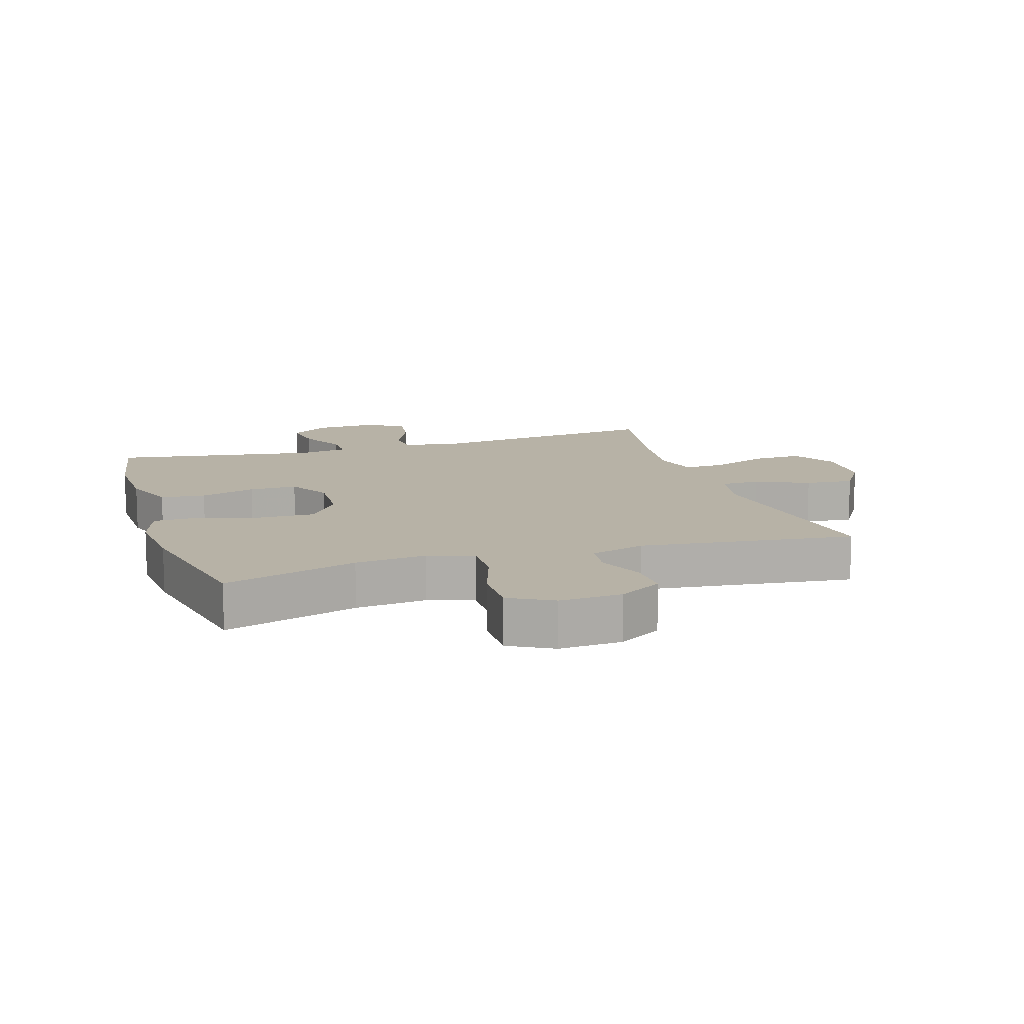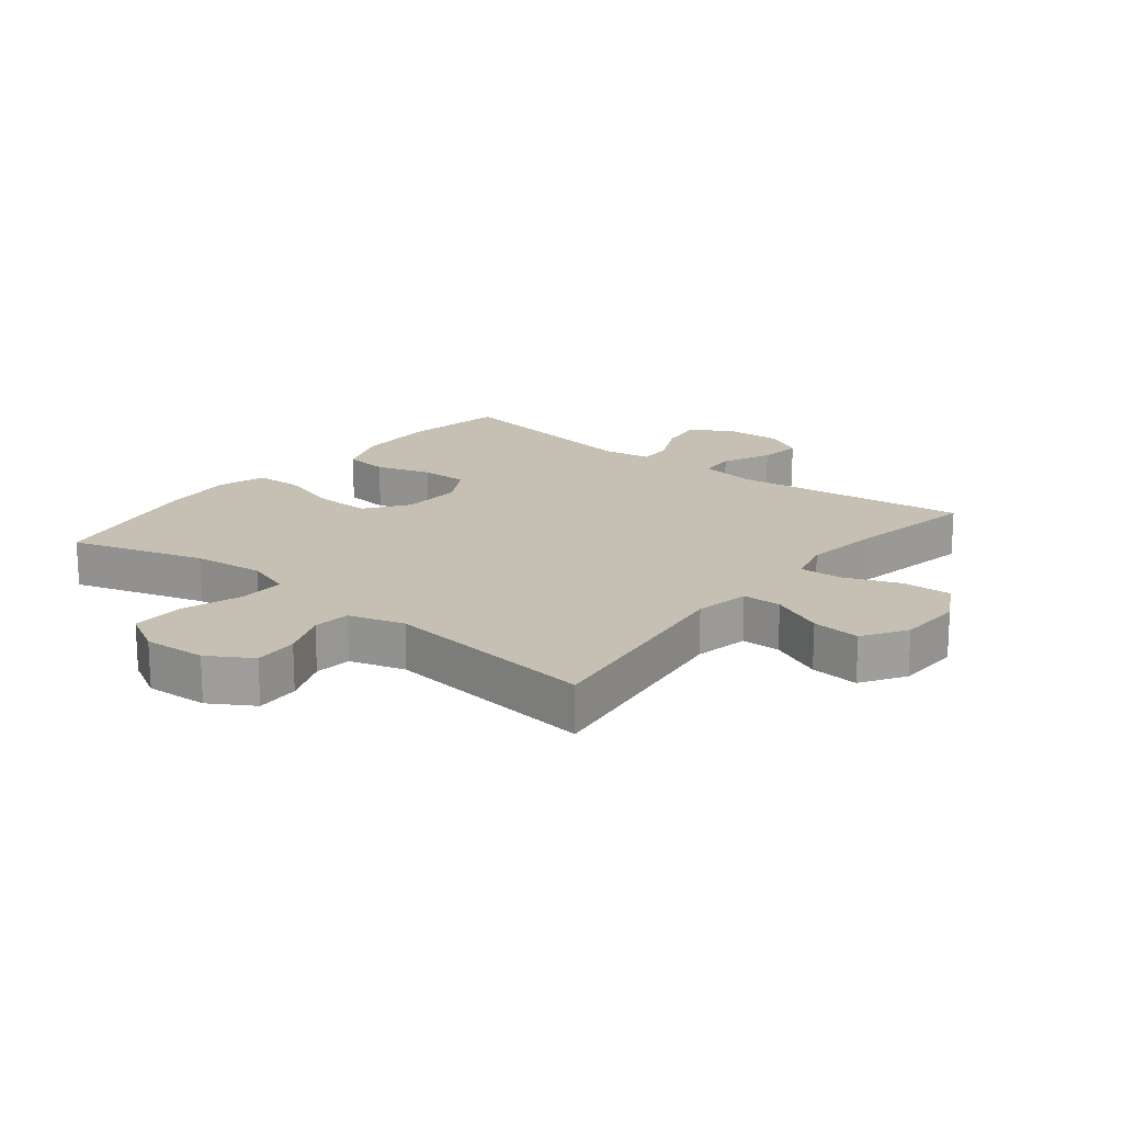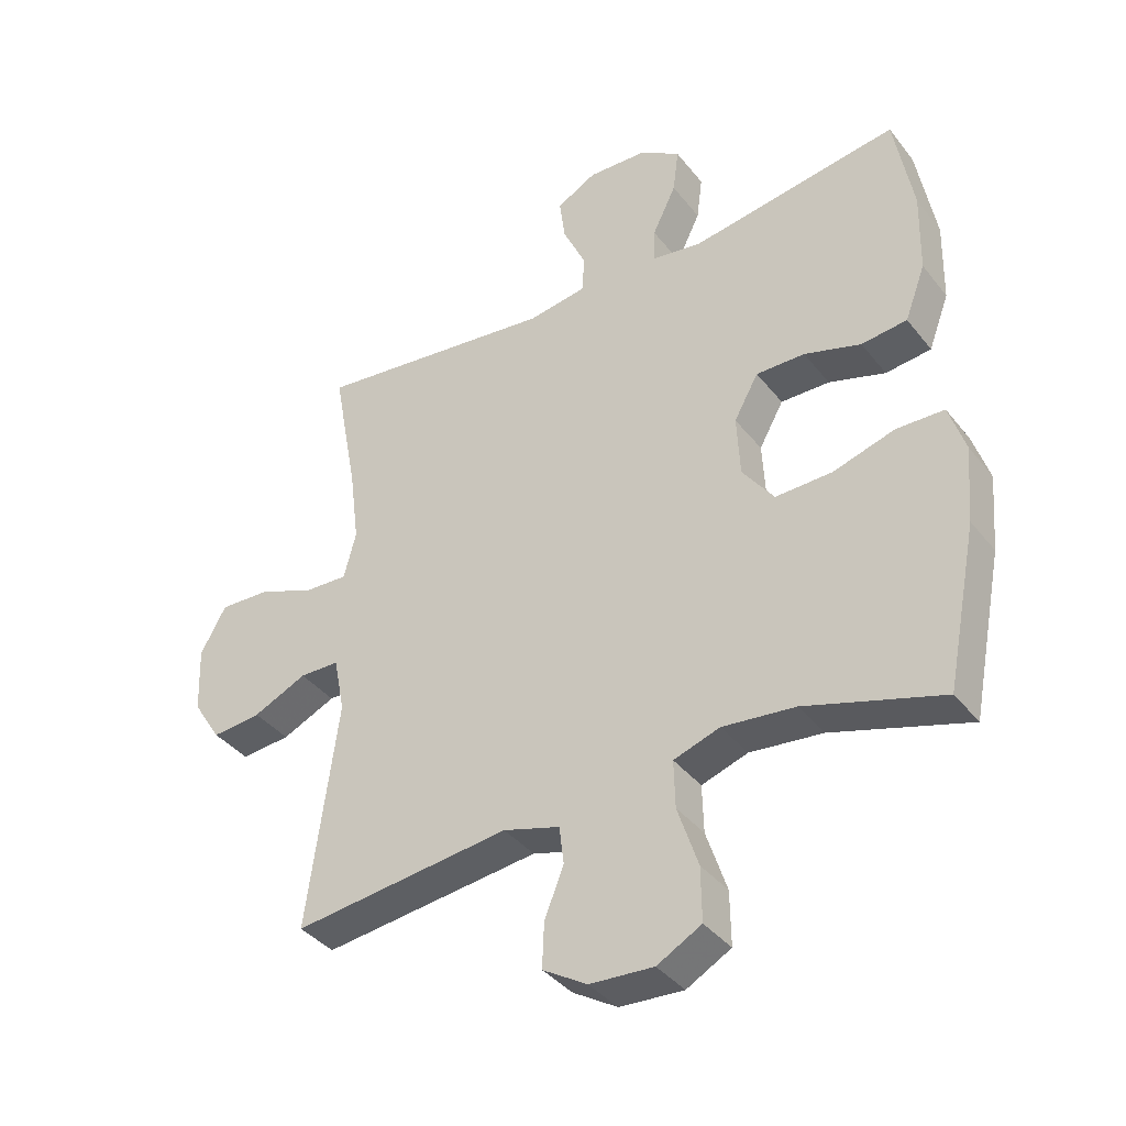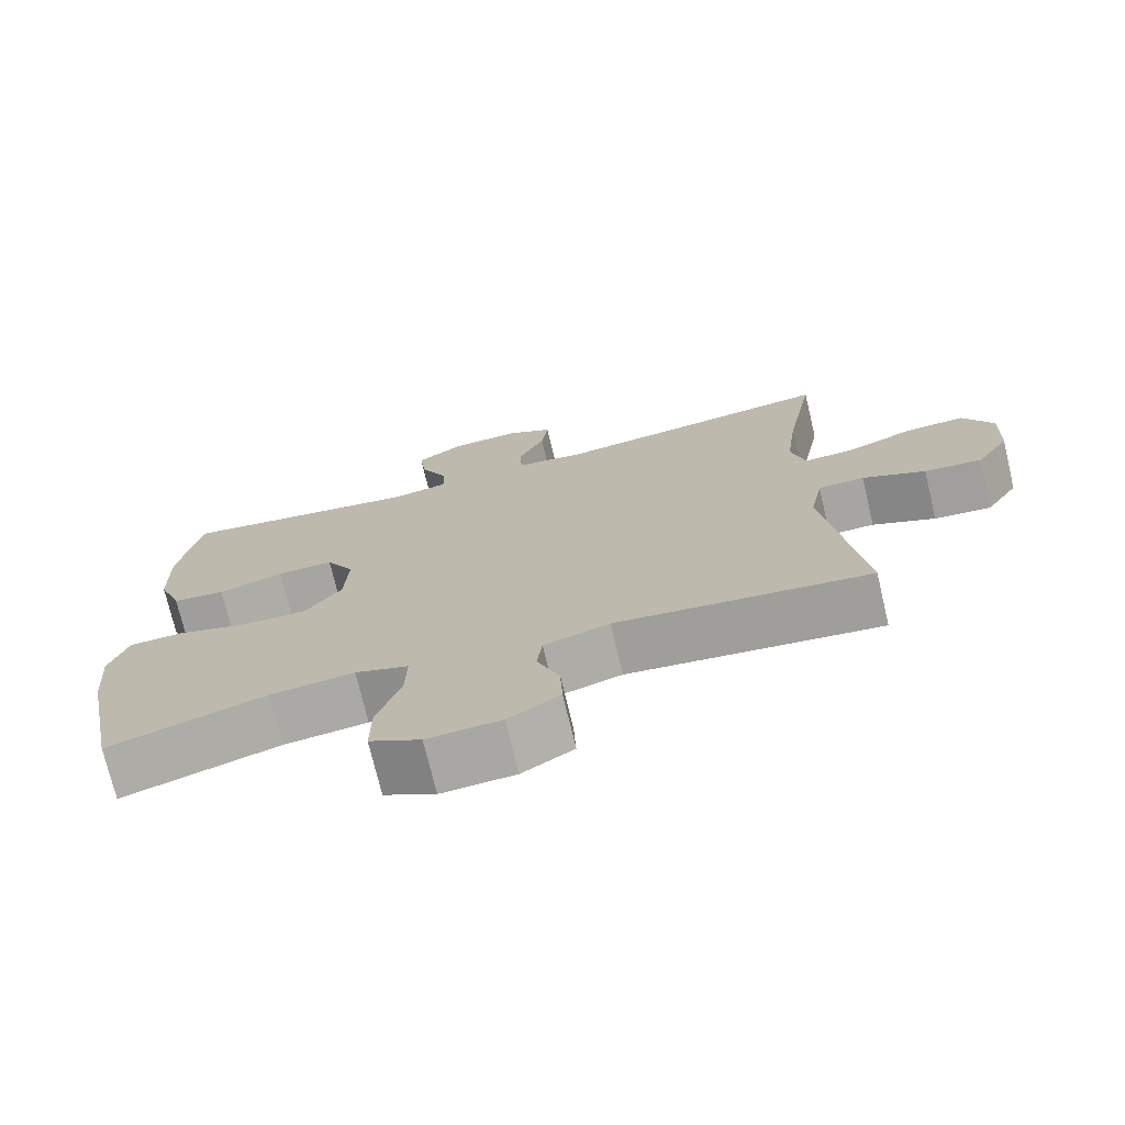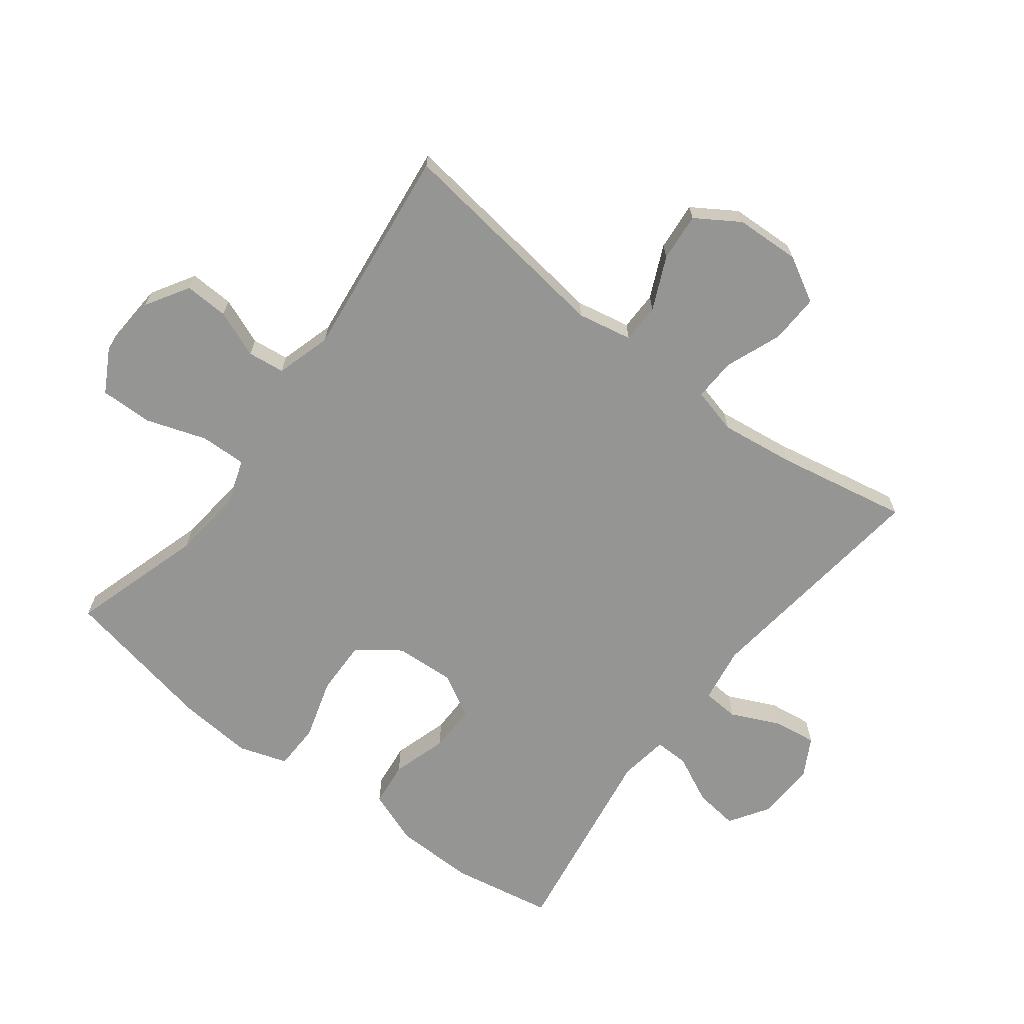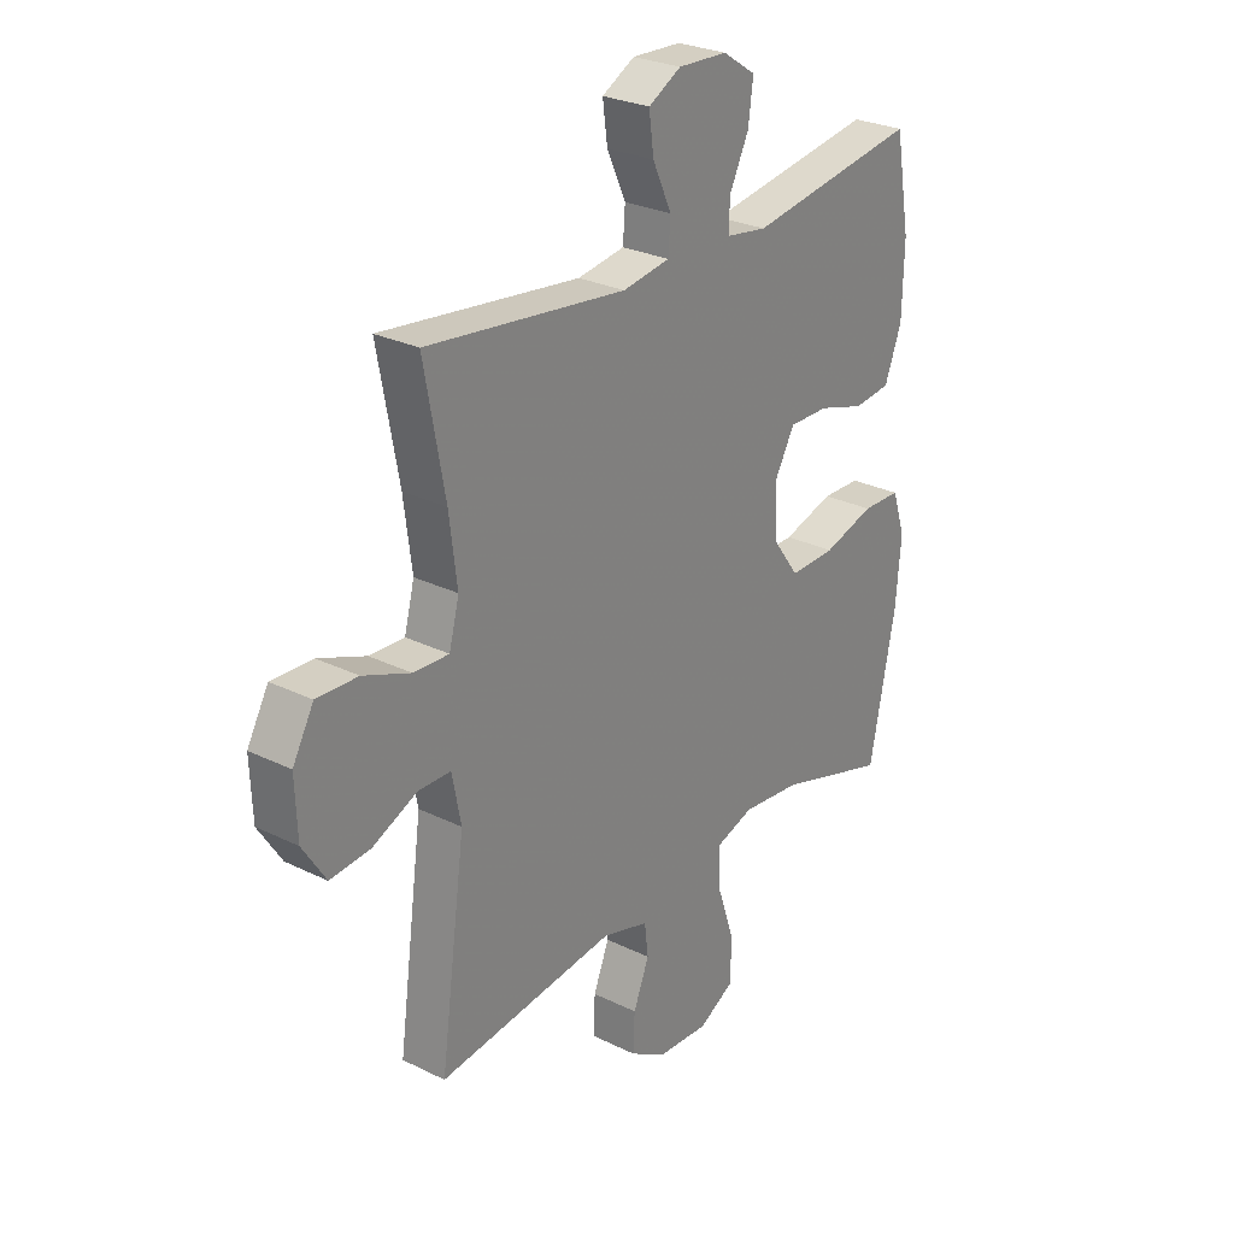
<metadata>
{"format":"obj","ext":"obj","renderer":"f3d","projection":"perspective","resolution":1024,"background":"white","views":[{"elev":12.4,"azim":162.5,"up":"+Y"},{"elev":18.1,"azim":-141.4,"up":"+Y"},{"elev":-38.3,"azim":33.7,"up":"+Z"},{"elev":-73.6,"azim":-166.6,"up":"+Z"},{"elev":-67.4,"azim":-127.2,"up":"+Y"},{"elev":27.2,"azim":-52.8,"up":"+Z"}]}
</metadata>
<code>
v 0.5 0.07 -0.5
v 0.288 0.07 -0.435
v 0.175 0.07 -0.423
v 0.103 0.07 -0.447
v 0.105 0.07 -0.521
v 0.137 0.07 -0.617
v 0.138 0.07 -0.7
v 0.069 0.07 -0.738
v -0.03 0.07 -0.732
v -0.099 0.07 -0.69
v -0.096 0.07 -0.62
v -0.066 0.07 -0.545
v -0.073 0.07 -0.486
v -0.161 0.07 -0.46
v -0.5 0.07 -0.5
v -0.452 0.07 -0.147
v -0.469 0.07 -0.06
v -0.531 0.07 -0.059
v -0.615 0.07 -0.097
v -0.692 0.07 -0.104
v -0.736 0.07 -0.035
v -0.74 0.07 0.068
v -0.7 0.07 0.14
v -0.622 0.07 0.137
v -0.532 0.07 0.102
v -0.465 0.07 0.099
v -0.446 0.07 0.172
v -0.461 0.07 0.29
v -0.5 0.07 0.5
v -0.122 0.07 0.454
v -0.032 0.07 0.468
v -0.028 0.07 0.526
v -0.064 0.07 0.604
v -0.073 0.07 0.672
v -0.011 0.07 0.706
v 0.082 0.07 0.702
v 0.145 0.07 0.661
v 0.136 0.07 0.591
v 0.099 0.07 0.515
v 0.098 0.07 0.461
v 0.176 0.07 0.449
v 0.5 0.07 0.5
v 0.529 0.07 0.337
v 0.526 0.07 0.21
v 0.494 0.07 0.125
v 0.423 0.07 0.117
v 0.335 0.07 0.144
v 0.259 0.07 0.145
v 0.221 0.07 0.077
v 0.226 0.07 -0.019
v 0.275 0.07 -0.086
v 0.363 0.07 -0.084
v 0.46 0.07 -0.055
v 0.534 0.07 -0.057
v 0.559 0.07 -0.134
v 0.549 0.07 -0.253
v 0.5 0 -0.5
v 0.288 0 -0.435
v 0.175 0 -0.423
v 0.103 0 -0.447
v 0.105 0 -0.521
v 0.137 0 -0.617
v 0.138 0 -0.7
v 0.069 0 -0.738
v -0.03 0 -0.732
v -0.099 0 -0.69
v -0.096 0 -0.62
v -0.066 0 -0.545
v -0.073 0 -0.486
v -0.161 0 -0.46
v -0.5 0 -0.5
v -0.452 0 -0.147
v -0.469 0 -0.06
v -0.531 0 -0.059
v -0.615 0 -0.097
v -0.692 0 -0.104
v -0.736 0 -0.035
v -0.74 0 0.068
v -0.7 0 0.14
v -0.622 0 0.137
v -0.532 0 0.102
v -0.465 0 0.099
v -0.446 0 0.172
v -0.461 0 0.29
v -0.5 0 0.5
v -0.122 0 0.454
v -0.032 0 0.468
v -0.028 0 0.526
v -0.064 0 0.604
v -0.073 0 0.672
v -0.011 0 0.706
v 0.082 0 0.702
v 0.145 0 0.661
v 0.136 0 0.591
v 0.099 0 0.515
v 0.098 0 0.461
v 0.176 0 0.449
v 0.5 0 0.5
v 0.529 0 0.337
v 0.526 0 0.21
v 0.494 0 0.125
v 0.423 0 0.117
v 0.335 0 0.144
v 0.259 0 0.145
v 0.221 0 0.077
v 0.226 0 -0.019
v 0.275 0 -0.086
v 0.363 0 -0.084
v 0.46 0 -0.055
v 0.534 0 -0.057
v 0.559 0 -0.134
v 0.549 0 -0.253
f 56 1 2
f 55 56 2
f 54 55 2
f 53 54 2
f 52 53 2
f 51 52 2 3
f 50 51 3 4
f 49 50 4
f 45 46 47
f 44 45 47
f 43 44 47
f 42 43 47
f 41 42 47
f 40 41 47 48
f 37 38 39
f 36 37 39
f 35 36 39
f 34 35 39
f 33 34 39
f 32 33 39
f 31 32 39 40
f 40 48 49
f 31 40 49
f 30 31 49
f 23 24 25
f 22 23 25
f 21 22 25
f 20 21 25
f 19 20 25
f 18 19 25
f 17 18 25 26
f 16 17 26 27
f 14 15 16
f 13 14 16 27
f 10 11 12
f 9 10 12
f 8 9 12
f 7 8 12
f 6 7 12
f 5 6 12
f 4 5 12 13
f 49 4 13
f 30 49 13
f 29 30 13
f 28 29 13
f 13 27 28
f 58 57 112
f 58 112 111
f 58 111 110
f 58 110 109
f 58 109 108
f 59 58 108 107
f 60 59 107 106
f 60 106 105
f 103 102 101
f 103 101 100
f 103 100 99
f 103 99 98
f 103 98 97
f 104 103 97 96
f 95 94 93
f 95 93 92
f 95 92 91
f 95 91 90
f 95 90 89
f 95 89 88
f 96 95 88 87
f 105 104 96
f 105 96 87
f 105 87 86
f 81 80 79
f 81 79 78
f 81 78 77
f 81 77 76
f 81 76 75
f 81 75 74
f 82 81 74 73
f 83 82 73 72
f 72 71 70
f 83 72 70 69
f 68 67 66
f 68 66 65
f 68 65 64
f 68 64 63
f 68 63 62
f 68 62 61
f 69 68 61 60
f 69 60 105
f 69 105 86
f 69 86 85
f 69 85 84
f 84 83 69
f 1 57 58 2
f 2 58 59 3
f 3 59 60 4
f 4 60 61 5
f 5 61 62 6
f 6 62 63 7
f 7 63 64 8
f 8 64 65 9
f 9 65 66 10
f 10 66 67 11
f 11 67 68 12
f 12 68 69 13
f 13 69 70 14
f 14 70 71 15
f 15 71 72 16
f 16 72 73 17
f 17 73 74 18
f 18 74 75 19
f 19 75 76 20
f 20 76 77 21
f 21 77 78 22
f 22 78 79 23
f 23 79 80 24
f 24 80 81 25
f 25 81 82 26
f 26 82 83 27
f 27 83 84 28
f 28 84 85 29
f 29 85 86 30
f 30 86 87 31
f 31 87 88 32
f 32 88 89 33
f 33 89 90 34
f 34 90 91 35
f 35 91 92 36
f 36 92 93 37
f 37 93 94 38
f 38 94 95 39
f 39 95 96 40
f 40 96 97 41
f 41 97 98 42
f 42 98 99 43
f 43 99 100 44
f 44 100 101 45
f 45 101 102 46
f 46 102 103 47
f 47 103 104 48
f 48 104 105 49
f 49 105 106 50
f 50 106 107 51
f 51 107 108 52
f 52 108 109 53
f 53 109 110 54
f 54 110 111 55
f 55 111 112 56
f 56 112 57 1

</code>
